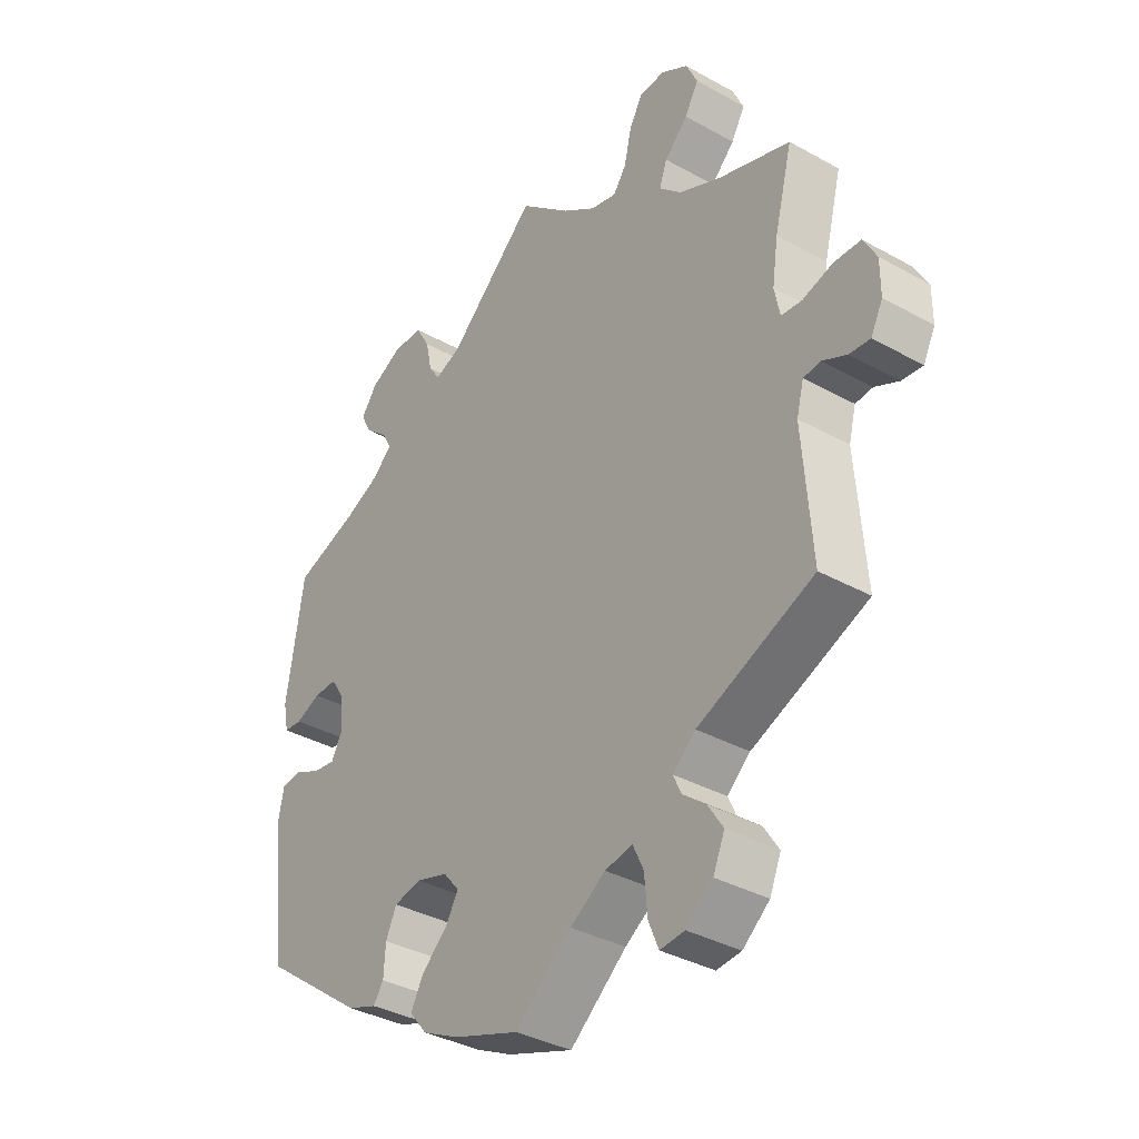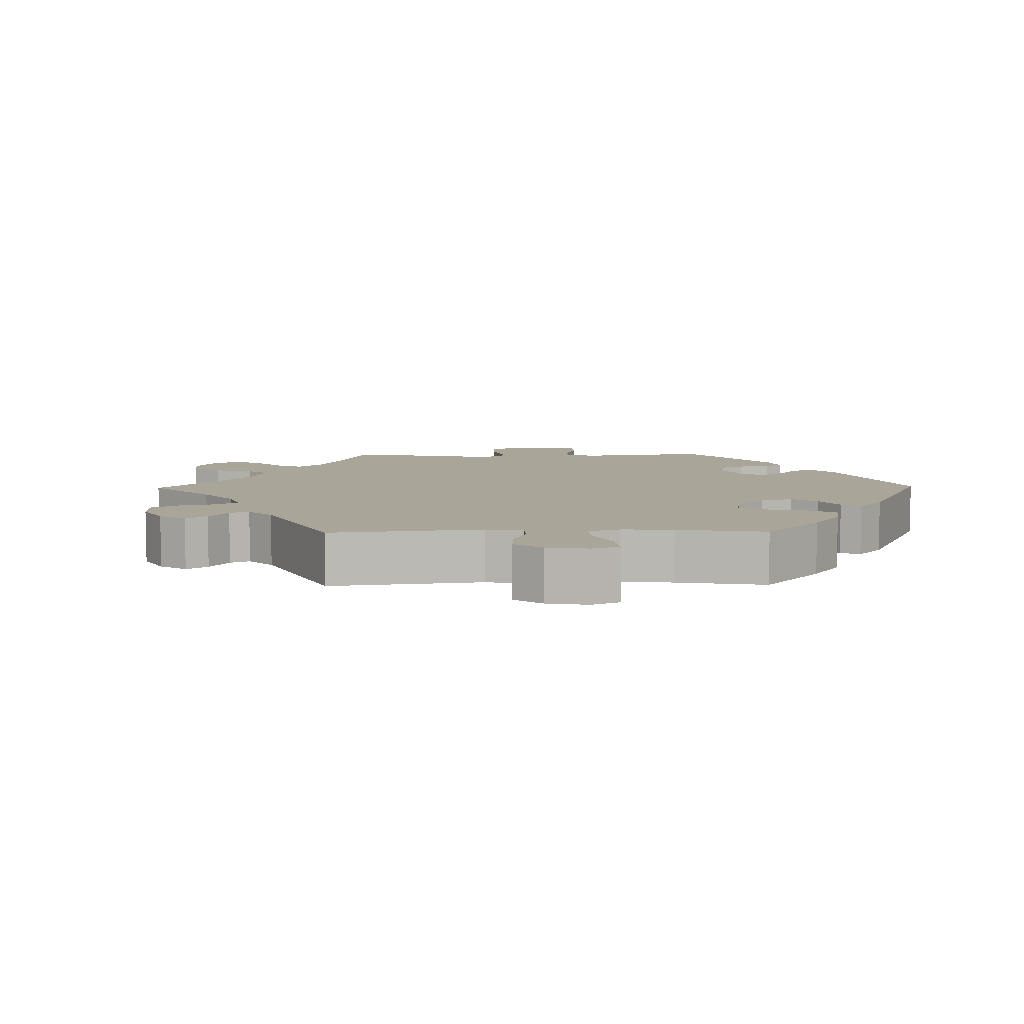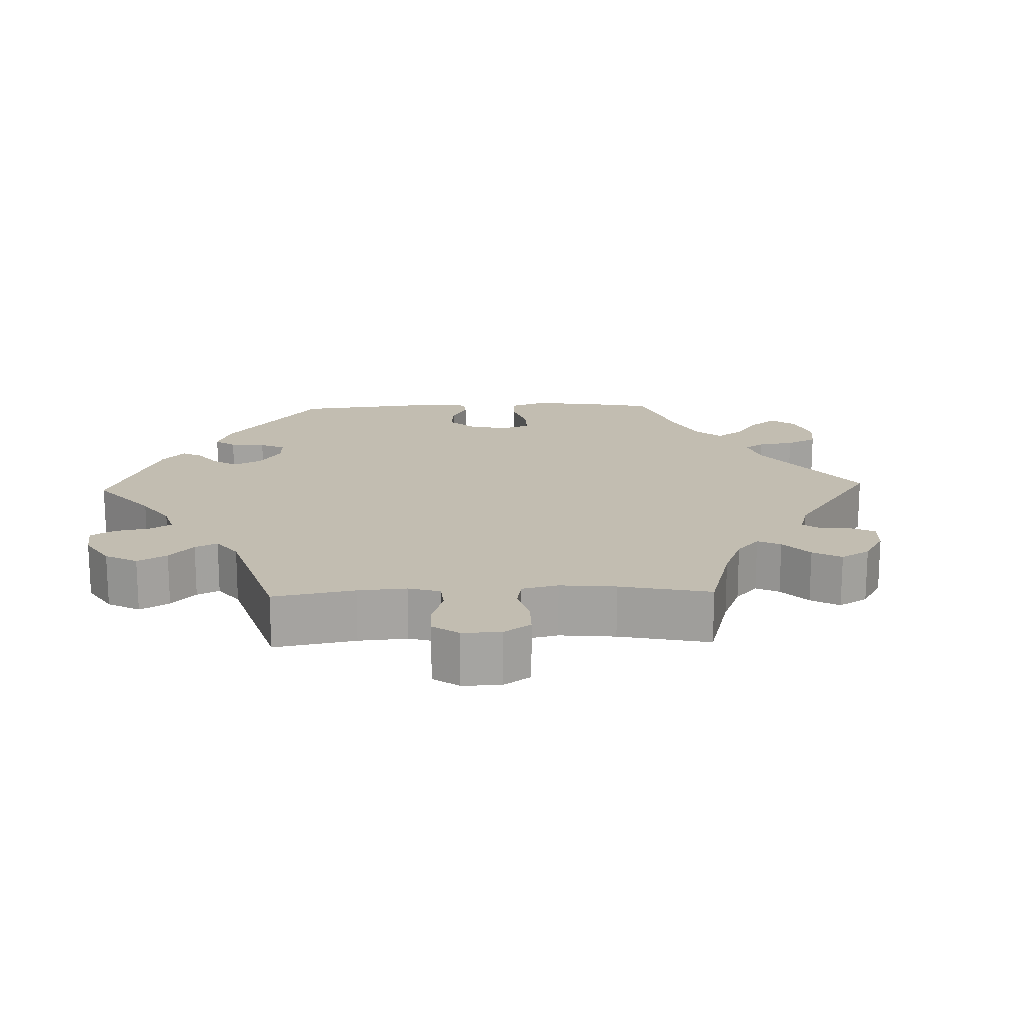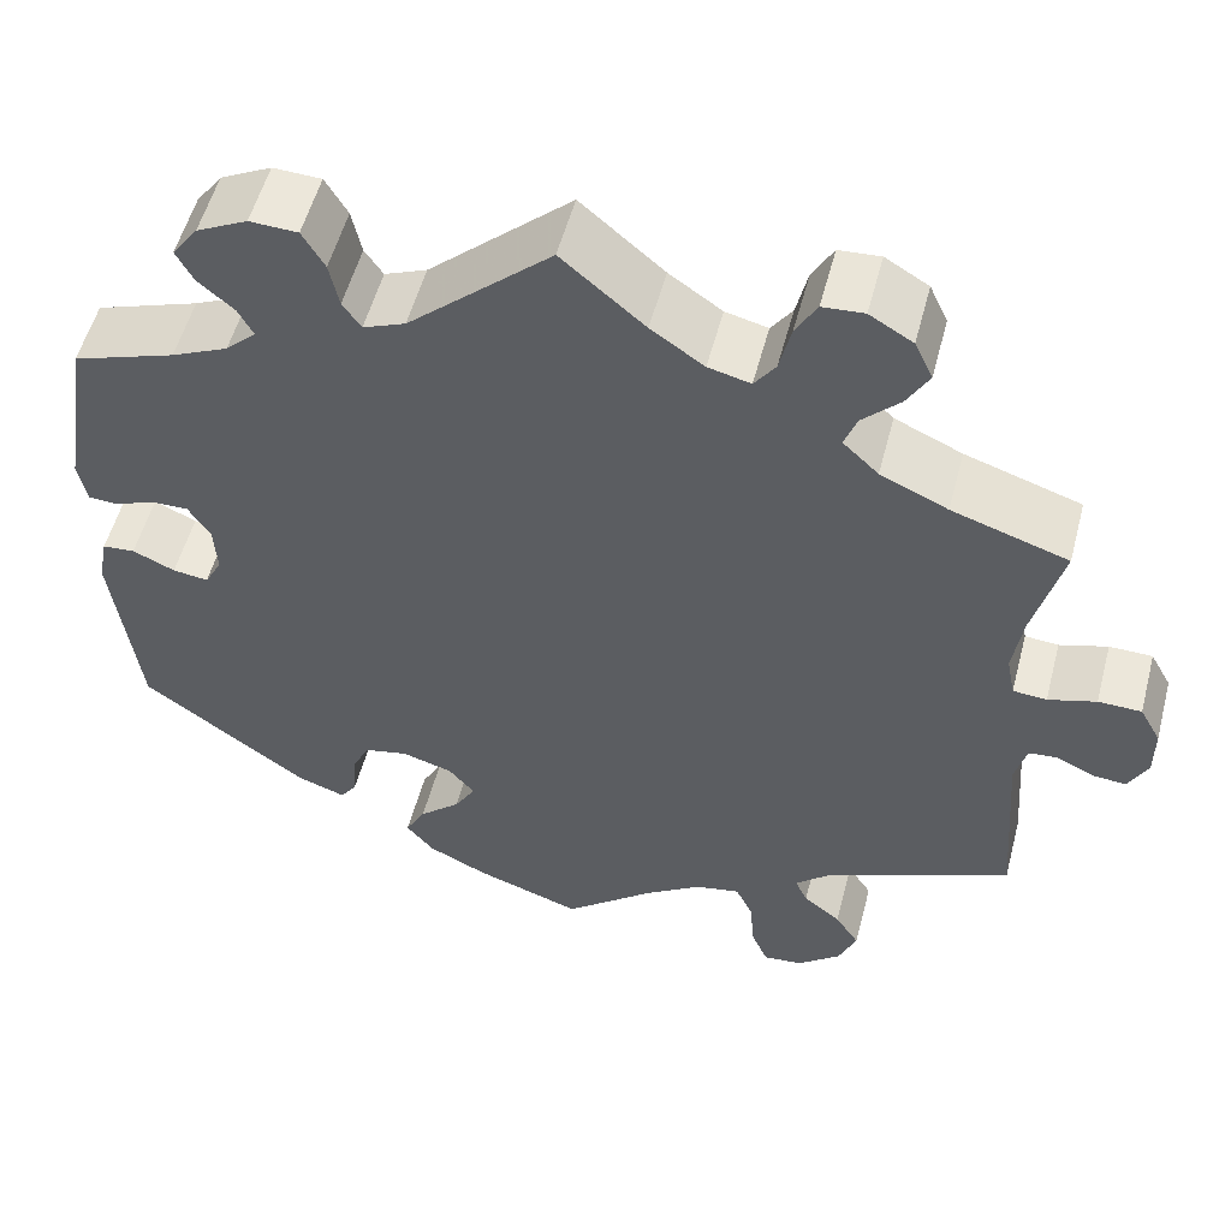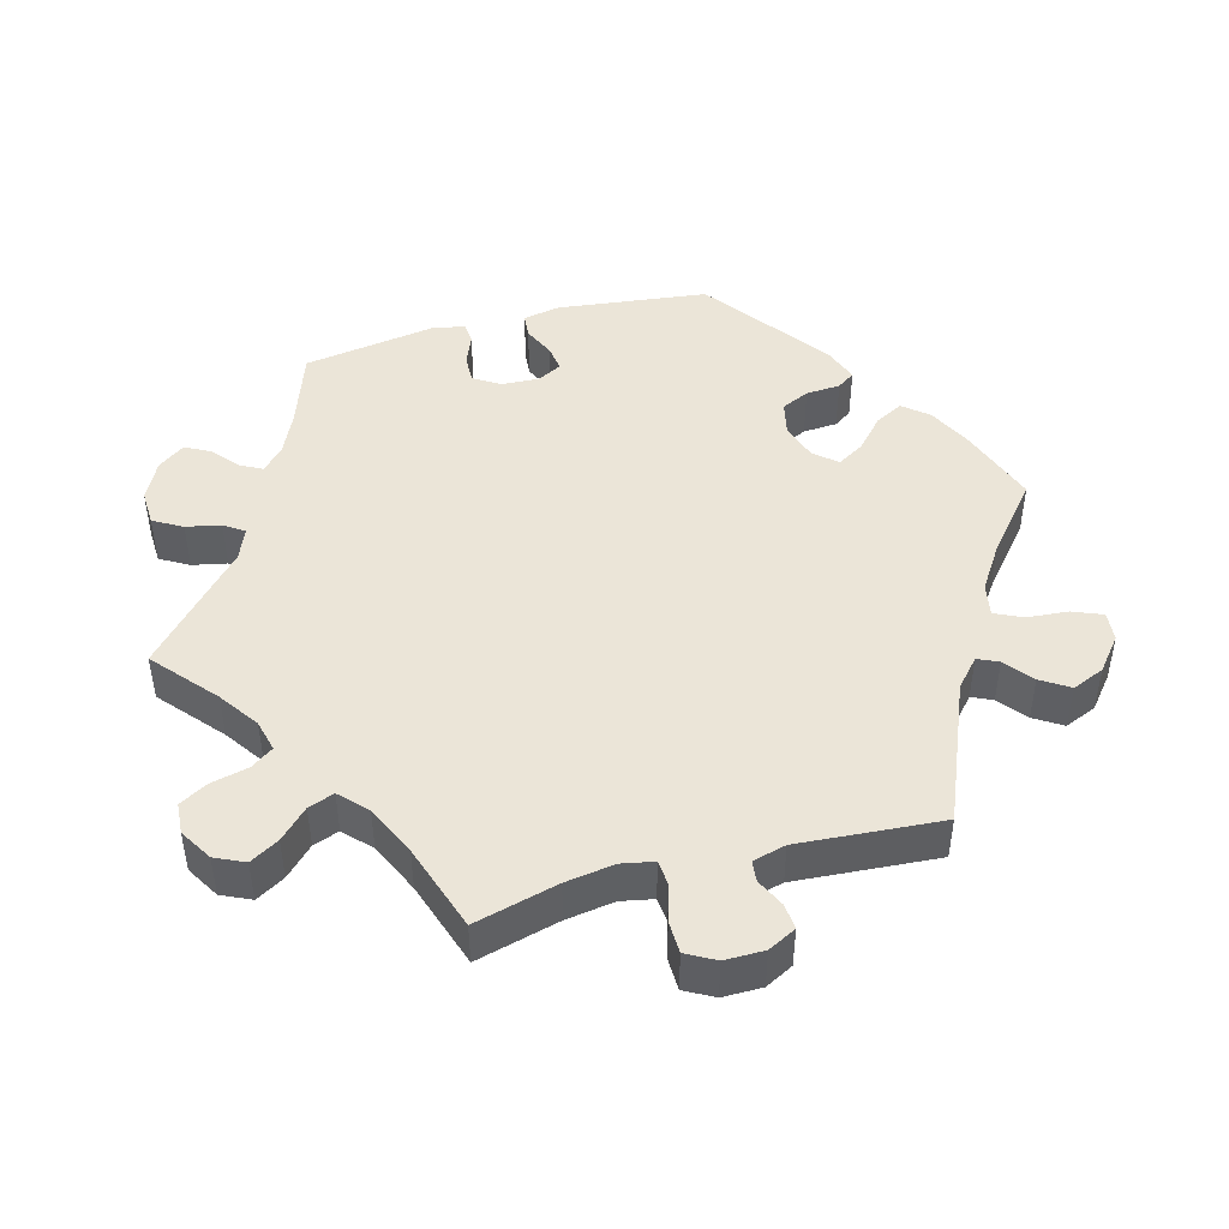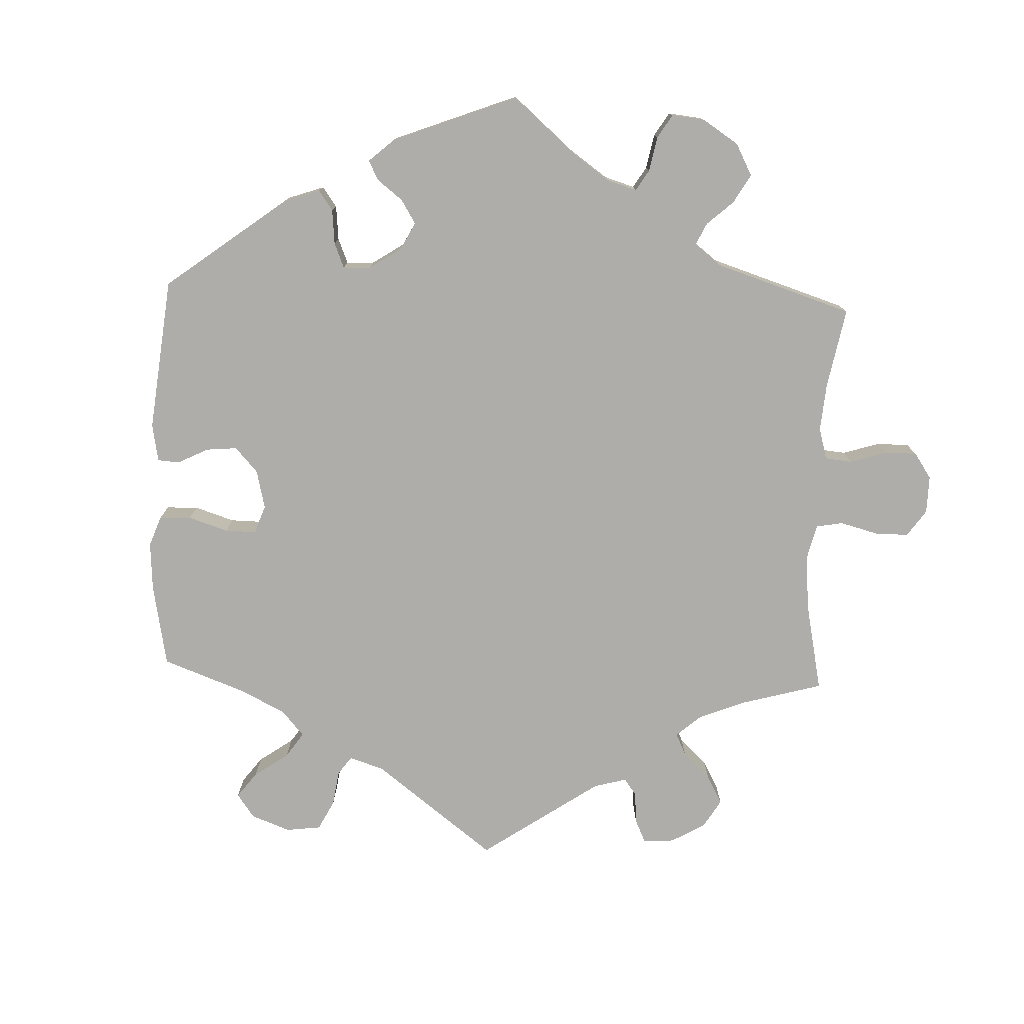
<metadata>
{"format":"obj","ext":"obj","renderer":"f3d","projection":"perspective","resolution":1024,"background":"white","views":[{"elev":-36.0,"azim":53.9,"up":"+Z"},{"elev":7.4,"azim":148.9,"up":"+Y"},{"elev":16.9,"azim":28.0,"up":"+Y"},{"elev":54.2,"azim":14.6,"up":"+Z"},{"elev":46.0,"azim":74.7,"up":"+Y"},{"elev":-77.3,"azim":-62.3,"up":"+Y"}]}
</metadata>
<code>
v -0.527 0.07 -0.078
v -0.517 0.07 -0.026
v -0.483 0.07 -0.023
v -0.439 0.07 -0.043
v -0.402 0.07 -0.048
v -0.384 0.07 -0.014
v -0.387 0.07 0.039
v -0.41 0.07 0.075
v -0.449 0.07 0.074
v -0.491 0.07 0.057
v -0.521 0.07 0.059
v -0.53 0.07 0.104
v -0.501 0.07 0.289
v -0.394 0.07 0.326
v -0.335 0.07 0.353
v -0.303 0.07 0.383
v -0.319 0.07 0.413
v -0.356 0.07 0.445
v -0.374 0.07 0.479
v -0.347 0.07 0.516
v -0.294 0.07 0.543
v -0.244 0.07 0.541
v -0.221 0.07 0.501
v -0.211 0.07 0.453
v -0.192 0.07 0.425
v -0.148 0.07 0.443
v 0 0.07 0.578
v 0.086 0.07 0.504
v 0.141 0.07 0.466
v 0.185 0.07 0.455
v 0.207 0.07 0.486
v 0.219 0.07 0.538
v 0.241 0.07 0.577
v 0.284 0.07 0.58
v 0.329 0.07 0.553
v 0.348 0.07 0.512
v 0.325 0.07 0.472
v 0.286 0.07 0.433
v 0.273 0.07 0.397
v 0.31 0.07 0.362
v 0.38 0.07 0.33
v 0.501 0.07 0.29
v 0.471 0.07 0.174
v 0.461 0.07 0.106
v 0.47 0.07 0.061
v 0.505 0.07 0.058
v 0.555 0.07 0.073
v 0.6 0.07 0.072
v 0.622 0.07 0.032
v 0.622 0.07 -0.023
v 0.602 0.07 -0.062
v 0.567 0.07 -0.059
v 0.527 0.07 -0.04
v 0.498 0.07 -0.043
v 0.486 0.07 -0.089
v 0.501 0.07 -0.288
v 0.307 0.07 -0.369
v 0.269 0.07 -0.403
v 0.282 0.07 -0.432
v 0.321 0.07 -0.463
v 0.346 0.07 -0.502
v 0.327 0.07 -0.547
v 0.282 0.07 -0.584
v 0.241 0.07 -0.588
v 0.224 0.07 -0.547
v 0.219 0.07 -0.489
v 0.201 0.07 -0.451
v 0.155 0.07 -0.46
v 0.096 0.07 -0.499
v 0.001 0.07 -0.578
v -0.11 0.07 -0.539
v -0.171 0.07 -0.509
v -0.2 0.07 -0.474
v -0.179 0.07 -0.435
v -0.136 0.07 -0.396
v -0.114 0.07 -0.359
v -0.141 0.07 -0.327
v -0.194 0.07 -0.311
v -0.24 0.07 -0.321
v -0.258 0.07 -0.36
v -0.261 0.07 -0.408
v -0.278 0.07 -0.433
v -0.328 0.07 -0.415
v -0.501 0.07 -0.288
v -0.527 0 -0.078
v -0.517 0 -0.026
v -0.483 0 -0.023
v -0.439 0 -0.043
v -0.402 0 -0.048
v -0.384 0 -0.014
v -0.387 0 0.039
v -0.41 0 0.075
v -0.449 0 0.074
v -0.491 0 0.057
v -0.521 0 0.059
v -0.53 0 0.104
v -0.501 0 0.289
v -0.394 0 0.326
v -0.335 0 0.353
v -0.303 0 0.383
v -0.319 0 0.413
v -0.356 0 0.445
v -0.374 0 0.479
v -0.347 0 0.516
v -0.294 0 0.543
v -0.244 0 0.541
v -0.221 0 0.501
v -0.211 0 0.453
v -0.192 0 0.425
v -0.148 0 0.443
v 0 0 0.578
v 0.086 0 0.504
v 0.141 0 0.466
v 0.185 0 0.455
v 0.207 0 0.486
v 0.219 0 0.538
v 0.241 0 0.577
v 0.284 0 0.58
v 0.329 0 0.553
v 0.348 0 0.512
v 0.325 0 0.472
v 0.286 0 0.433
v 0.273 0 0.397
v 0.31 0 0.362
v 0.38 0 0.33
v 0.501 0 0.29
v 0.471 0 0.174
v 0.461 0 0.106
v 0.47 0 0.061
v 0.505 0 0.058
v 0.555 0 0.073
v 0.6 0 0.072
v 0.622 0 0.032
v 0.622 0 -0.023
v 0.602 0 -0.062
v 0.567 0 -0.059
v 0.527 0 -0.04
v 0.498 0 -0.043
v 0.486 0 -0.089
v 0.501 0 -0.288
v 0.307 0 -0.369
v 0.269 0 -0.403
v 0.282 0 -0.432
v 0.321 0 -0.463
v 0.346 0 -0.502
v 0.327 0 -0.547
v 0.282 0 -0.584
v 0.241 0 -0.588
v 0.224 0 -0.547
v 0.219 0 -0.489
v 0.201 0 -0.451
v 0.155 0 -0.46
v 0.096 0 -0.499
v 0.001 0 -0.578
v -0.11 0 -0.539
v -0.171 0 -0.509
v -0.2 0 -0.474
v -0.179 0 -0.435
v -0.136 0 -0.396
v -0.114 0 -0.359
v -0.141 0 -0.327
v -0.194 0 -0.311
v -0.24 0 -0.321
v -0.258 0 -0.36
v -0.261 0 -0.408
v -0.278 0 -0.433
v -0.328 0 -0.415
v -0.501 0 -0.288
f 80 81 82 83
f 79 80 83 84
f 78 79 84 1
f 72 73 74 75
f 72 75 76
f 69 70 71 72
f 68 69 72 76
f 67 68 76 77
f 63 64 65 66
f 63 66 67
f 62 63 67
f 59 60 61 62
f 58 59 62 67
f 57 58 67 77
f 55 56 57 77
f 50 51 52 53
f 50 53 54
f 49 50 54
f 46 47 48 49
f 45 46 49 54
f 41 42 43
f 40 41 43 44
f 39 40 44 45
f 35 36 37 38
f 35 38 39
f 34 35 39
f 31 32 33 34
f 30 31 34 39
f 29 30 39 45
f 26 27 28
f 25 26 28 29
f 21 22 23 24
f 21 24 25
f 20 21 25
f 17 18 19 20
f 16 17 20 25
f 15 16 25 29
f 11 12 13 14
f 9 10 11 14
f 8 9 14 15
f 7 8 15 29
f 1 2 3 4
f 1 4 5
f 78 1 5
f 77 78 5 6
f 45 54 55 77
f 29 45 77
f 6 7 29 77
f 167 166 165 164
f 168 167 164 163
f 85 168 163 162
f 159 158 157 156
f 160 159 156
f 156 155 154 153
f 160 156 153 152
f 161 160 152 151
f 150 149 148 147
f 151 150 147
f 151 147 146
f 146 145 144 143
f 151 146 143 142
f 161 151 142 141
f 161 141 140 139
f 137 136 135 134
f 138 137 134
f 138 134 133
f 133 132 131 130
f 138 133 130 129
f 127 126 125
f 128 127 125 124
f 129 128 124 123
f 122 121 120 119
f 123 122 119
f 123 119 118
f 118 117 116 115
f 123 118 115 114
f 129 123 114 113
f 112 111 110
f 113 112 110 109
f 108 107 106 105
f 109 108 105
f 109 105 104
f 104 103 102 101
f 109 104 101 100
f 113 109 100 99
f 98 97 96 95
f 98 95 94 93
f 99 98 93 92
f 113 99 92 91
f 88 87 86 85
f 89 88 85
f 89 85 162
f 90 89 162 161
f 161 139 138 129
f 161 129 113
f 161 113 91 90
f 1 85 86 2
f 2 86 87 3
f 3 87 88 4
f 4 88 89 5
f 5 89 90 6
f 6 90 91 7
f 7 91 92 8
f 8 92 93 9
f 9 93 94 10
f 10 94 95 11
f 11 95 96 12
f 12 96 97 13
f 13 97 98 14
f 14 98 99 15
f 15 99 100 16
f 16 100 101 17
f 17 101 102 18
f 18 102 103 19
f 19 103 104 20
f 20 104 105 21
f 21 105 106 22
f 22 106 107 23
f 23 107 108 24
f 24 108 109 25
f 25 109 110 26
f 26 110 111 27
f 27 111 112 28
f 28 112 113 29
f 29 113 114 30
f 30 114 115 31
f 31 115 116 32
f 32 116 117 33
f 33 117 118 34
f 34 118 119 35
f 35 119 120 36
f 36 120 121 37
f 37 121 122 38
f 38 122 123 39
f 39 123 124 40
f 40 124 125 41
f 41 125 126 42
f 42 126 127 43
f 43 127 128 44
f 44 128 129 45
f 45 129 130 46
f 46 130 131 47
f 47 131 132 48
f 48 132 133 49
f 49 133 134 50
f 50 134 135 51
f 51 135 136 52
f 52 136 137 53
f 53 137 138 54
f 54 138 139 55
f 55 139 140 56
f 56 140 141 57
f 57 141 142 58
f 58 142 143 59
f 59 143 144 60
f 60 144 145 61
f 61 145 146 62
f 62 146 147 63
f 63 147 148 64
f 64 148 149 65
f 65 149 150 66
f 66 150 151 67
f 67 151 152 68
f 68 152 153 69
f 69 153 154 70
f 70 154 155 71
f 71 155 156 72
f 72 156 157 73
f 73 157 158 74
f 74 158 159 75
f 75 159 160 76
f 76 160 161 77
f 77 161 162 78
f 78 162 163 79
f 79 163 164 80
f 80 164 165 81
f 81 165 166 82
f 82 166 167 83
f 83 167 168 84
f 84 168 85 1

</code>
